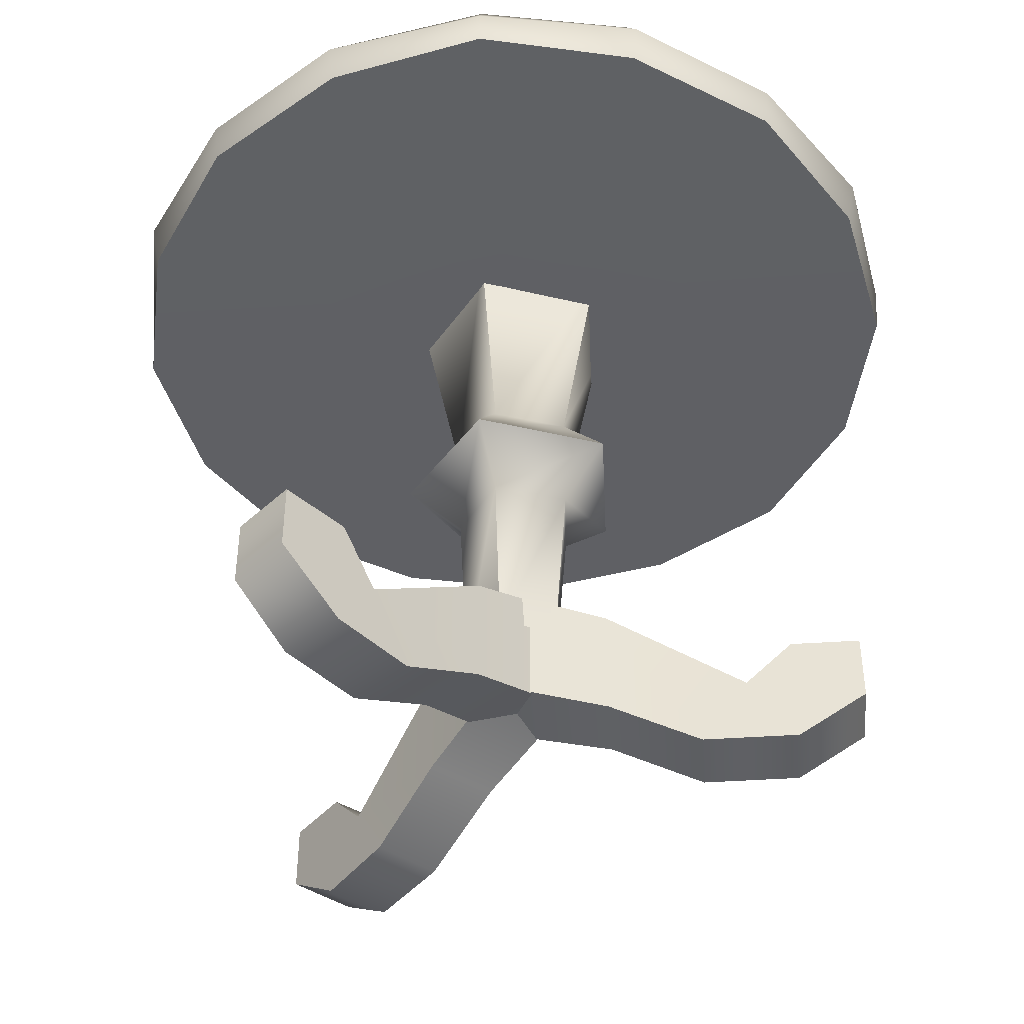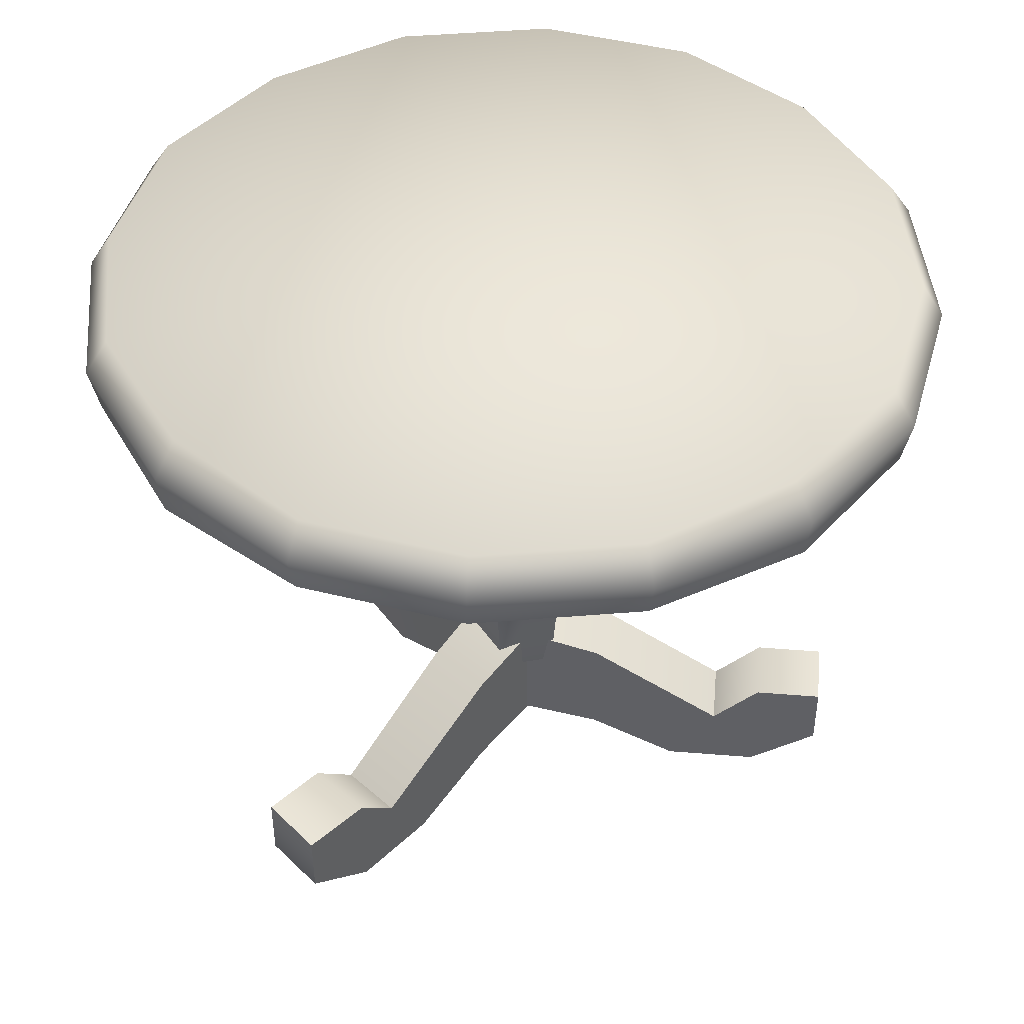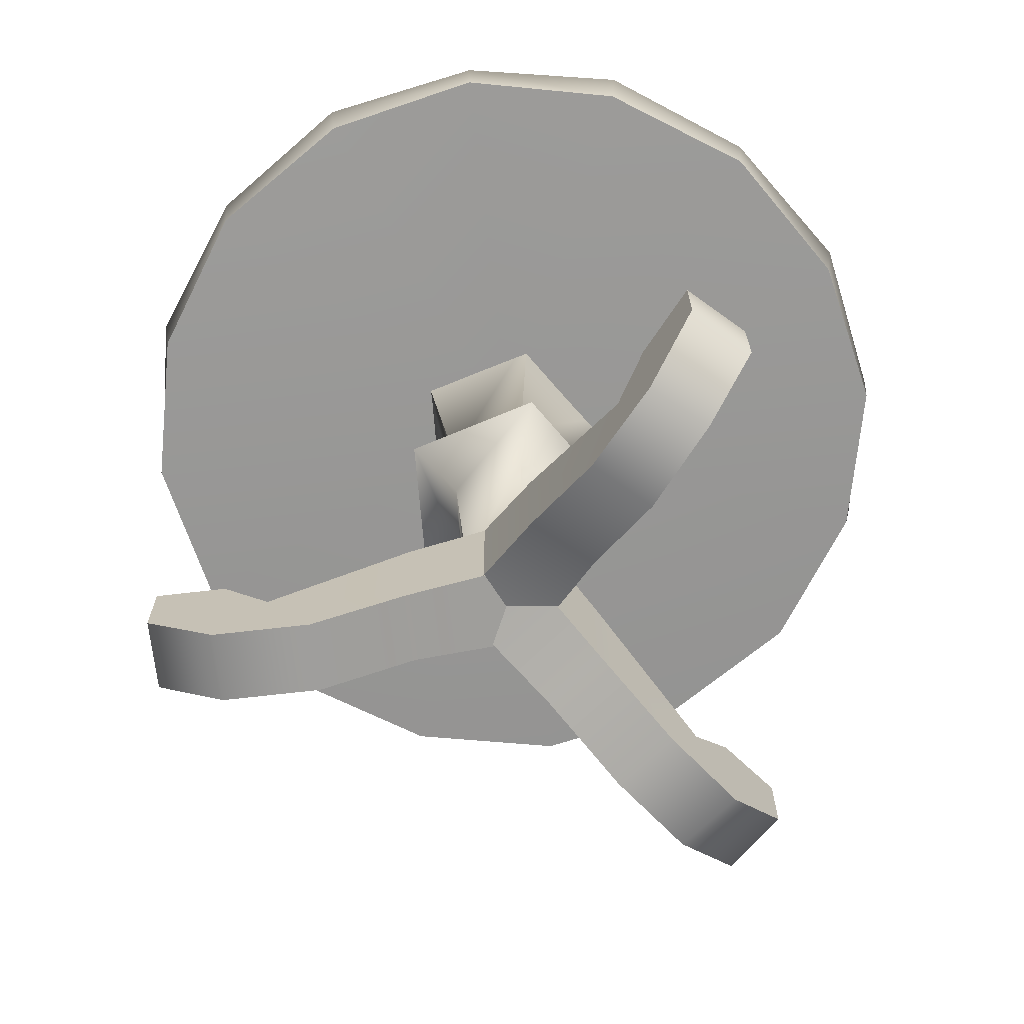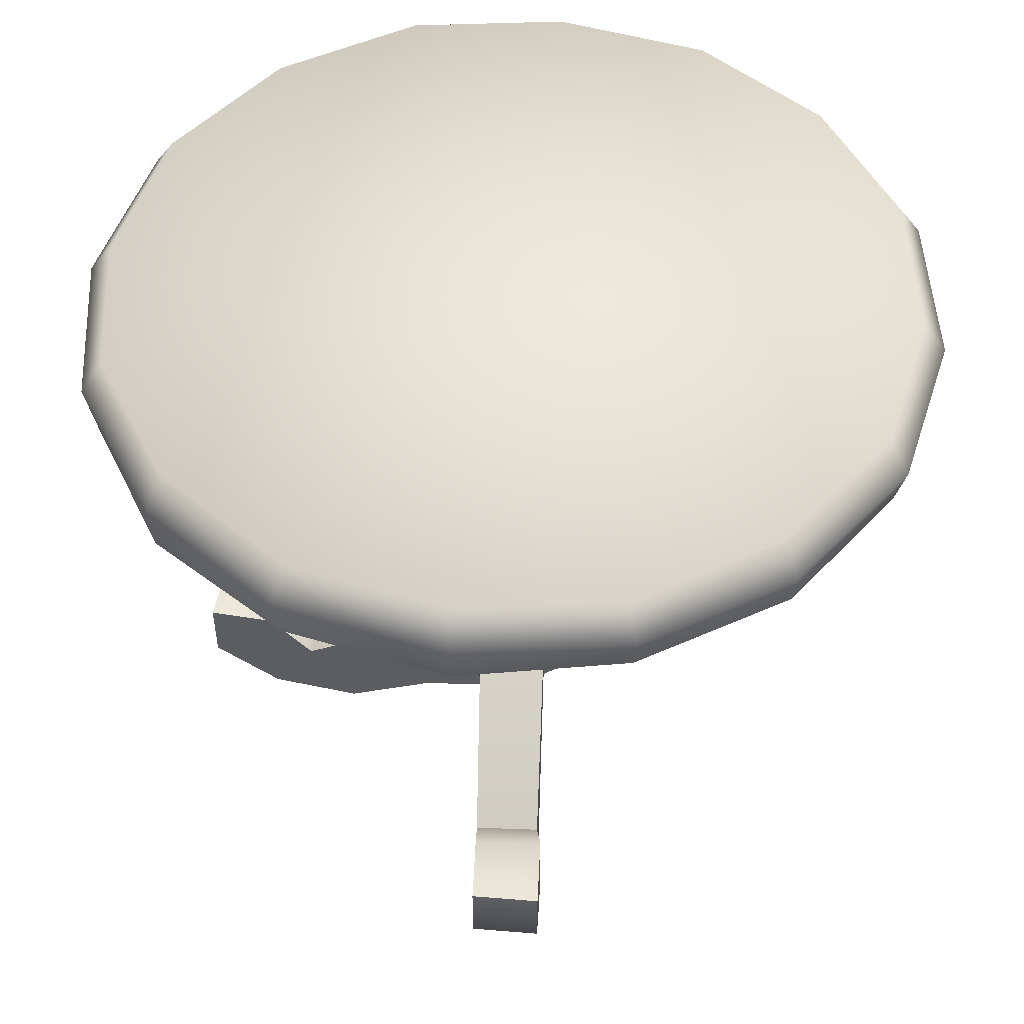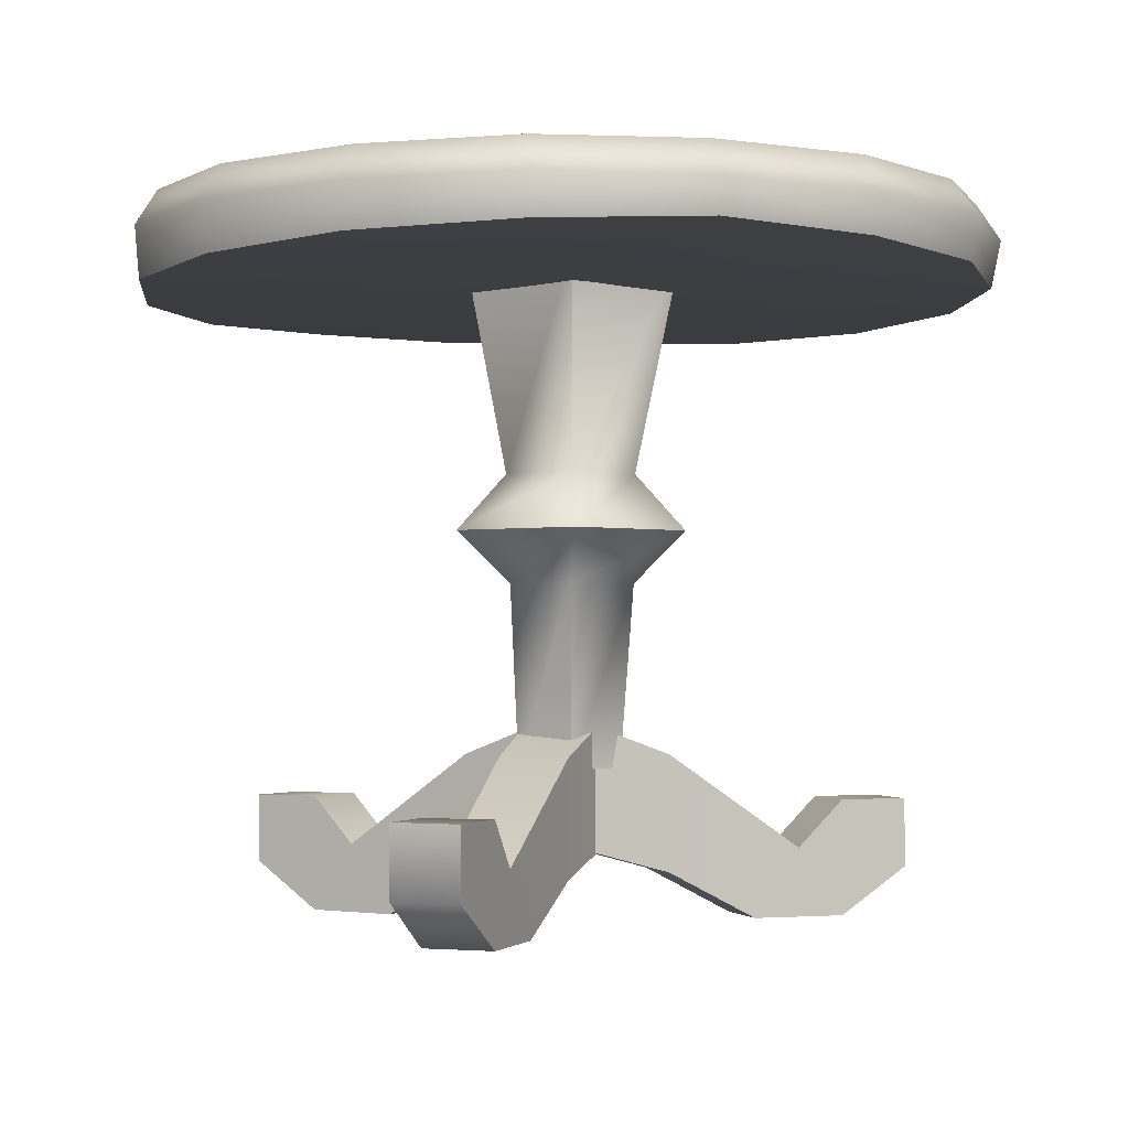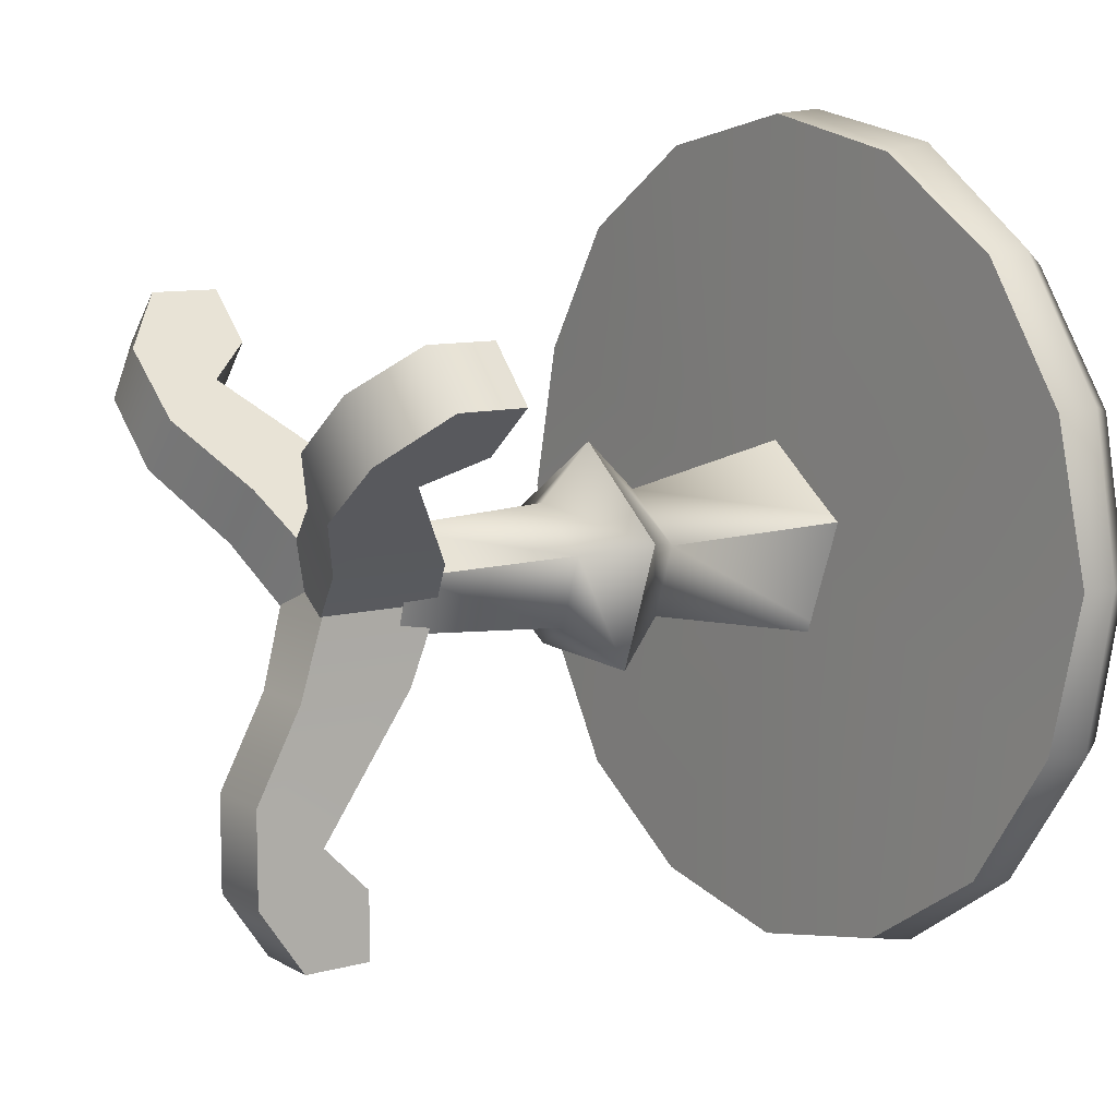
<metadata>
{"format":"obj","ext":"obj","renderer":"f3d","projection":"perspective","resolution":1024,"background":"white","views":[{"elev":-43.7,"azim":94.6,"up":"+Y"},{"elev":45.2,"azim":95.4,"up":"+Y"},{"elev":-69.5,"azim":-83.4,"up":"+Y"},{"elev":50.5,"azim":52.6,"up":"+Y"},{"elev":-1.8,"azim":71.9,"up":"+Y"},{"elev":9.7,"azim":55.1,"up":"+Z"}]}
</metadata>
<code>
o part0_texture0
v 0.08203 0.04297 0.02344
v -0.02734 0.06641 0.02344
v 0.01562 0.06641 -0.03125
v 0.04297 0.04297 0.07422
v 0.1484 -0 0.07812
v 0.1094 -0 0.1289
v 0.2148 -0 0.1289
v 0.1758 -0 0.1797
v 0.02734 0 -0.1719
v -0.03516 0 -0.2578
v 0.02734 0 -0.2578
v -0.03516 0 -0.1719
v 0.02734 0.04297 -0.08984
v -0.03516 0.04297 -0.08984
v 0.03125 0.06641 -0.003906
v -0.03906 0.06641 -0.003906
v -0.1523 -0 0.08594
v -0.1758 -0 0.1875
v -0.2148 -0 0.1406
v -0.1094 -0 0.1328
v -0.08984 0.04297 0.02734
v -0.04688 0.04297 0.07812
v -0.02734 0.06641 -0.03125
v 0.01953 0.06641 0.02344
f 1 2 3
f 2 1 4
f 5 4 1
f 4 5 6
f 7 6 5
f 6 7 8
f 9 10 11
f 10 9 12
f 13 12 9
f 12 13 14
f 15 14 13
f 14 15 16
f 17 18 19
f 18 17 20
f 21 20 17
f 20 21 22
f 23 22 21
f 22 23 24
o part1_texture1
v -0.1836 0.0625 0.1133
v -0.2148 -0 0.1406
v -0.2148 0.1055 0.1406
v -0.1523 -0 0.08594
v -0.08984 0.1484 0.02734
v -0.08984 0.04297 0.02734
v -0.02734 0.1797 -0.03125
v -0.02734 0.06641 -0.03125
v 0.02734 0.0625 -0.2148
v 0.02734 0 -0.2578
v 0.02734 0.1055 -0.2578
v 0.02734 0 -0.1719
v 0.02734 0.1484 -0.08984
v 0.02734 0.04297 -0.08984
v 0.03125 0.1797 -0.003906
v 0.03125 0.06641 -0.003906
v 0.1406 0.0625 0.1523
v 0.1758 -0 0.1797
v 0.1758 0.1055 0.1797
v 0.1094 -0 0.1289
v 0.04297 0.1484 0.07422
v 0.04297 0.04297 0.07422
v -0.02734 0.1797 0.02344
v -0.02734 0.06641 0.02344
v -0.03516 0 -0.2578
v -0.03516 0.1055 -0.3203
v -0.03516 0.04297 -0.3203
v -0.03516 0.1055 -0.2578
v -0.03516 0.0625 -0.2148
v -0.1758 -0 0.1875
v -0.2227 0.1055 0.2305
v -0.2227 0.04297 0.2305
v -0.1758 0.1055 0.1875
v -0.1445 0.0625 0.1602
v 0.2148 -0 0.1289
v 0.2656 0.1055 0.1719
v 0.2656 0.04297 0.1719
v 0.2148 0.1055 0.1289
v 0.1797 0.0625 0.1055
v -0.03516 0.1484 -0.08984
v -0.03906 0.06641 -0.003906
v -0.03906 0.1797 -0.003906
v -0.03516 0.04297 -0.08984
v 0.08203 0.1484 0.02344
v 0.01562 0.06641 -0.03125
v 0.01562 0.1797 -0.03125
v 0.08203 0.04297 0.02344
v 0.2227 0.1055 0.2188
v 0.2227 0.04297 0.2188
v 0.02734 0.1055 -0.3203
v 0.02734 0.04297 -0.3203
v -0.2656 0.1055 0.1836
v -0.2656 0.04297 0.1836
v 0.1484 -0 0.07812
v -0.04688 0.04297 0.07812
v -0.04688 0.1484 0.07812
v 0.01953 0.06641 0.02344
v -0.1094 -0 0.1328
v -0.03516 0 -0.1719
v 0.01953 0.1797 0.02344
f 25 26 27
f 26 25 28
f 29 28 25
f 28 29 30
f 31 30 29
f 30 31 32
f 33 34 35
f 34 33 36
f 37 36 33
f 36 37 38
f 39 38 37
f 38 39 40
f 41 42 43
f 42 41 44
f 45 44 41
f 44 45 46
f 47 46 45
f 46 47 48
f 49 50 51
f 50 49 52
f 53 52 49
f 54 55 56
f 55 54 57
f 58 57 54
f 59 60 61
f 60 59 62
f 63 62 59
f 64 65 66
f 65 64 67
f 53 67 64
f 68 69 70
f 69 68 71
f 63 71 68
f 72 42 73
f 42 72 43
f 74 34 75
f 34 74 35
f 76 26 77
f 26 76 27
f 78 63 59
f 63 78 71
f 79 80 58
f 80 79 81
f 82 58 54
f 58 82 79
f 83 53 49
f 53 83 67
f 81 84 80
o part2_texture2.001
v -0.3516 0.5586 0.1445
v -0.3867 0.6055 0
v -0.3828 0.5586 0
v -0.3594 0.6055 0.1484
v -0.2695 0.5547 0.2695
v -0.2734 0.6055 0.2734
v -0.1445 0.5547 0.3516
v -0.1484 0.6055 0.3594
v 0 0.5586 0.3828
v 0 0.6055 0.3867
v 0.1445 0.5625 0.3516
v 0.1484 0.6055 0.3594
v 0.2695 0.5664 0.2695
v 0.2734 0.6055 0.2734
v 0.3516 0.5703 0.1445
v 0.3594 0.6055 0.1484
v 0.3828 0.5742 0
v 0.3867 0.6055 0
v 0.3516 0.5703 -0.1445
v 0.3594 0.6055 -0.1484
v 0.2695 0.5664 -0.2695
v 0.2734 0.6055 -0.2734
v 0.1445 0.5625 -0.3516
v 0.1484 0.6055 -0.3594
v 0 0.5586 -0.3828
v 0 0.6055 -0.3867
v -0.1445 0.5547 -0.3516
v -0.1484 0.6055 -0.3594
v -0.2695 0.5547 -0.2695
v -0.2734 0.6055 -0.2734
v -0.3516 0.5586 -0.1445
v -0.3594 0.6055 -0.1484
v -0.2578 0.6367 -0.2578
v -0.3398 0.6367 -0.1406
v -0.3672 0.6367 0
v -0.3398 0.6367 0.1406
v -0.2578 0.6367 0.2578
v -0.1406 0.6367 0.3398
v 0 0.6367 0.3672
v 0.1406 0.6367 0.3398
v 0.2578 0.6367 0.2578
v 0.3398 0.6367 0.1406
v 0.3672 0.6367 0
v 0.3398 0.6367 -0.1406
v 0.2578 0.6367 -0.2578
v 0.1406 0.6367 -0.3398
v 0 0.6367 -0.3672
v -0.1406 0.6367 -0.3398
v 0 0.3984 0.05469
v 0.09375 0.5898 0.02344
v 0.003906 0.5898 0.09375
v 0.05859 0.3984 0.01172
v 0.003906 0.3477 0.1016
v 0.1016 0.3477 0.02344
v -0.03906 0.3984 -0.05469
v -0.09375 0.5898 0.02734
v -0.0625 0.5898 -0.08594
v -0.05859 0.3984 0.01562
v -0.06641 0.3477 -0.08984
v -0.1016 0.3477 0.03125
v 0.05469 0.5898 -0.08984
v 0.03516 0.3984 -0.05469
v 0.05859 0.3477 -0.09375
v 0.02734 0.1055 -0.2578
v -0.03516 0.0625 -0.2148
v 0.02734 0.0625 -0.2148
v -0.03516 0.1055 -0.2578
v 0.02734 0.1055 -0.3203
v -0.03516 0.1055 -0.3203
v 0.02734 0.1484 -0.08984
v -0.03906 0.1797 -0.003906
v 0.03125 0.1797 -0.003906
v -0.03516 0.1484 -0.08984
v 0.1758 0.1055 0.1797
v 0.1797 0.0625 0.1055
v 0.1406 0.0625 0.1523
v 0.2148 0.1055 0.1289
v 0.2227 0.1055 0.2188
v 0.2656 0.1055 0.1719
v 0.04297 0.1484 0.07422
v 0.01562 0.1797 -0.03125
v -0.02734 0.1797 0.02344
v 0.08203 0.1484 0.02344
v 0.05469 0.3008 0.01172
v 0 0.1367 0.04297
v 0.04297 0.1367 0.007813
v 0 0.3008 0.05078
v 0.03125 0.3008 -0.05469
v 0.02734 0.1367 -0.04297
v -0.05469 0.3008 0.01562
v -0.02734 0.1367 -0.03906
v -0.04297 0.1367 0.01172
v -0.03516 0.3008 -0.05078
v -0.04688 0.1484 0.07812
v -0.1836 0.0625 0.1133
v -0.1445 0.0625 0.1602
v -0.08984 0.1484 0.02734
v 0.01953 0.1797 0.02344
v -0.02734 0.1797 -0.03125
v -0.1758 0.1055 0.1875
v -0.2656 0.1055 0.1836
v -0.2227 0.1055 0.2305
v -0.2148 0.1055 0.1406
v 0 0.5586 0
v 0 0.6367 0
v 0.02734 0.04297 -0.3203
v -0.03516 0.04297 -0.3203
v -0.03516 0 -0.2578
v 0.2227 0.04297 0.2188
v 0.2656 0.04297 0.1719
v 0.2148 -0 0.1289
v -0.1758 -0 0.1875
v -0.2656 0.04297 0.1836
v -0.2148 -0 0.1406
v -0.2227 0.04297 0.2305
v 0.1758 -0 0.1797
v 0.02734 0 -0.2578
f 85 86 87
f 86 85 88
f 89 88 85
f 88 89 90
f 91 90 89
f 90 91 92
f 93 92 91
f 92 93 94
f 95 94 93
f 94 95 96
f 97 96 95
f 96 97 98
f 99 98 97
f 98 99 100
f 101 100 99
f 100 101 102
f 103 102 101
f 102 103 104
f 105 104 103
f 104 105 106
f 107 106 105
f 106 107 108
f 109 108 107
f 108 109 110
f 111 110 109
f 110 111 112
f 113 112 111
f 112 113 114
f 115 114 113
f 114 115 116
f 87 116 115
f 116 87 86
f 116 117 114
f 117 116 118
f 86 118 116
f 118 86 119
f 88 119 86
f 119 88 120
f 90 120 88
f 120 90 121
f 92 121 90
f 121 92 122
f 94 122 92
f 122 94 123
f 96 123 94
f 123 96 124
f 98 124 96
f 124 98 125
f 100 125 98
f 125 100 126
f 102 126 100
f 126 102 127
f 104 127 102
f 127 104 128
f 106 128 104
f 128 106 129
f 108 129 106
f 129 108 130
f 110 130 108
f 130 110 131
f 112 131 110
f 131 112 132
f 114 132 112
f 132 114 117
f 133 134 135
f 134 133 136
f 137 136 133
f 136 137 138
f 139 140 141
f 140 139 142
f 143 142 139
f 142 143 144
f 136 145 134
f 145 136 146
f 138 146 136
f 146 138 147
f 142 135 140
f 135 142 133
f 144 133 142
f 133 144 137
f 146 141 145
f 141 146 139
f 147 139 146
f 139 147 143
f 148 149 150
f 149 148 151
f 152 151 148
f 151 152 153
f 154 155 156
f 155 154 157
f 150 157 154
f 157 150 149
f 158 159 160
f 159 158 161
f 162 161 158
f 161 162 163
f 164 165 166
f 165 164 167
f 160 167 164
f 167 160 159
f 168 169 170
f 169 168 171
f 138 171 168
f 171 138 137
f 172 170 173
f 170 172 168
f 147 168 172
f 168 147 138
f 174 175 176
f 175 174 177
f 144 177 174
f 177 144 143
f 171 176 169
f 176 171 174
f 137 174 171
f 174 137 144
f 178 179 180
f 179 178 181
f 182 181 178
f 181 182 183
f 184 185 186
f 185 184 187
f 180 187 184
f 187 180 179
f 188 93 91
f 93 188 95
f 97 95 188
f 188 99 97
f 99 188 101
f 103 101 188
f 188 105 103
f 105 188 107
f 109 107 188
f 188 111 109
f 111 188 113
f 115 113 188
f 188 87 115
f 87 188 85
f 89 85 188
f 189 118 119
f 118 189 117
f 132 117 189
f 189 131 132
f 131 189 130
f 129 130 189
f 189 128 129
f 128 189 127
f 126 127 189
f 190 153 152
f 153 190 191
f 192 191 190
f 193 163 162
f 163 193 194
f 195 194 193
f 120 189 119
f 189 120 121
f 122 189 121
f 189 122 123
f 124 189 123
f 189 124 125
f 196 197 198
f 197 196 199
f 143 172 177
f 172 143 147
f 173 177 172
f 177 173 175
f 197 186 185
f 186 197 199
f 91 89 188
f 125 126 189
f 193 200 195
f 190 201 192

</code>
